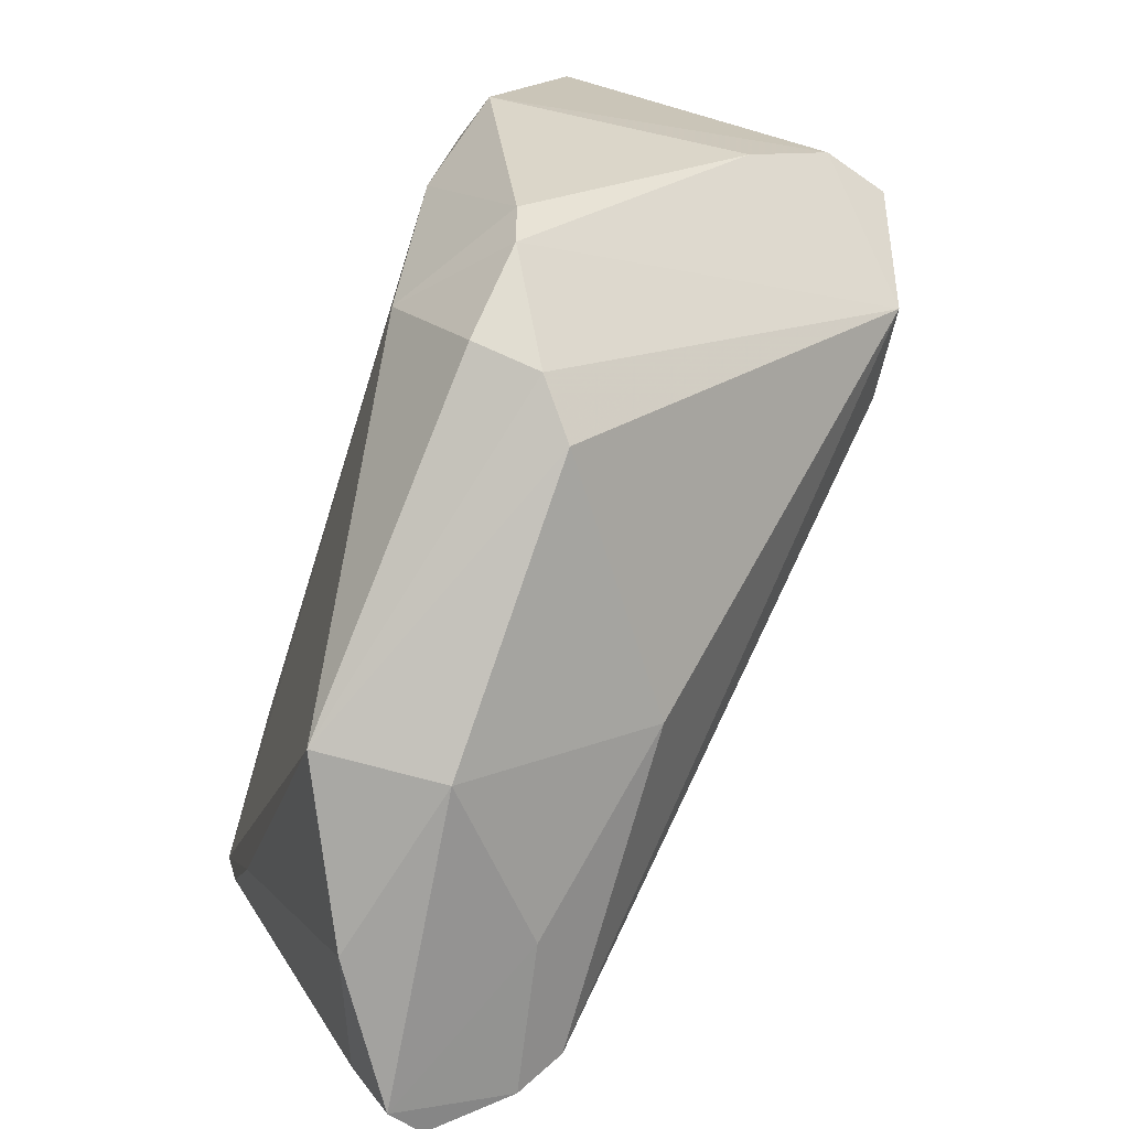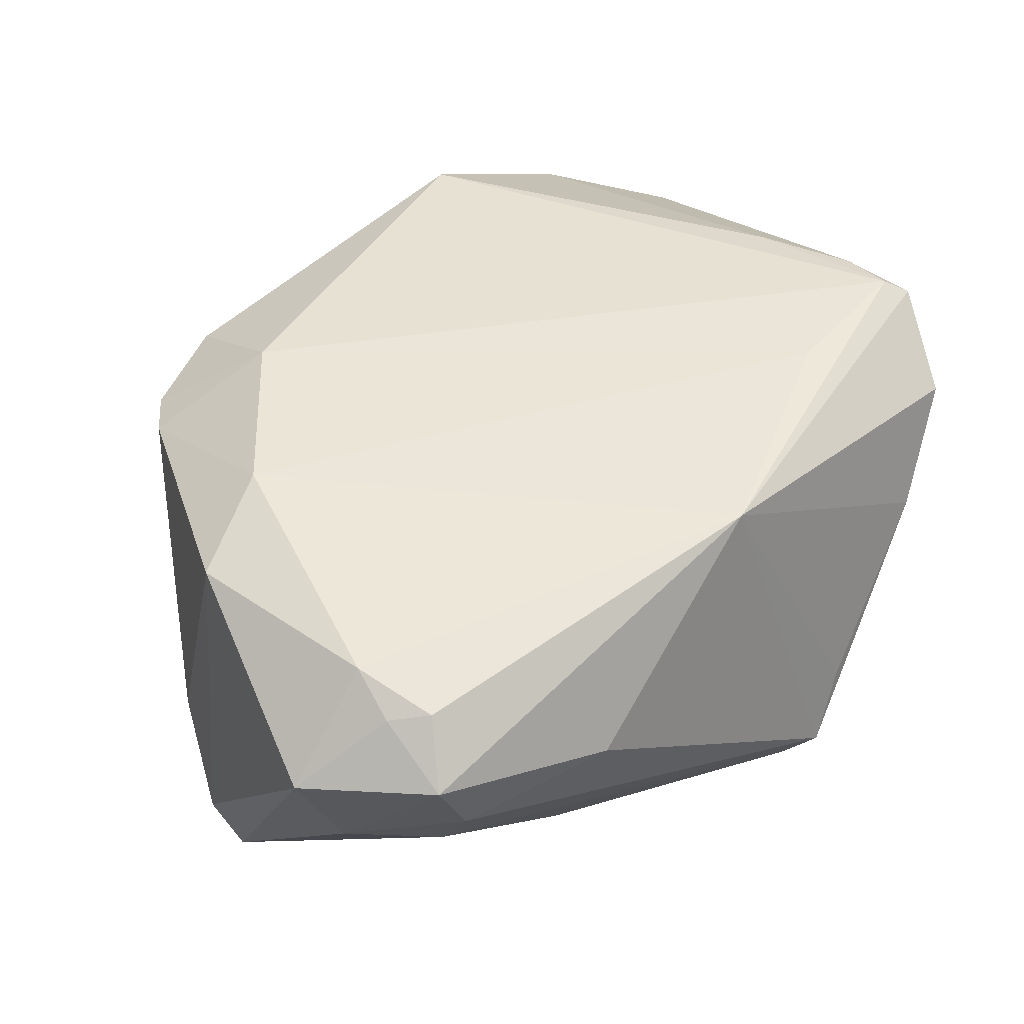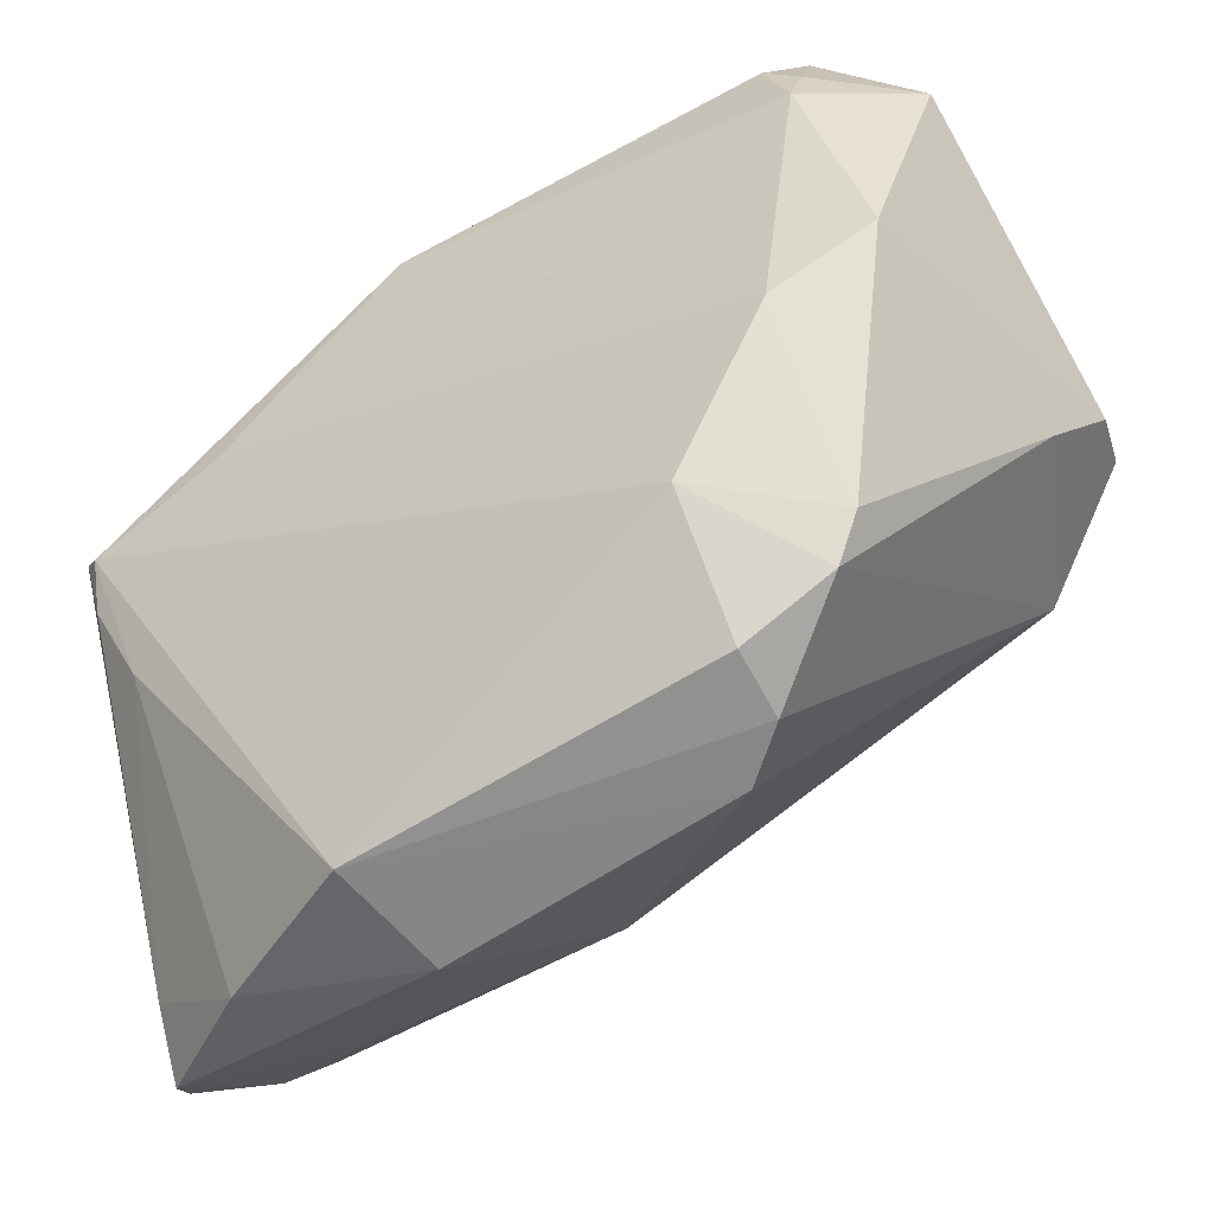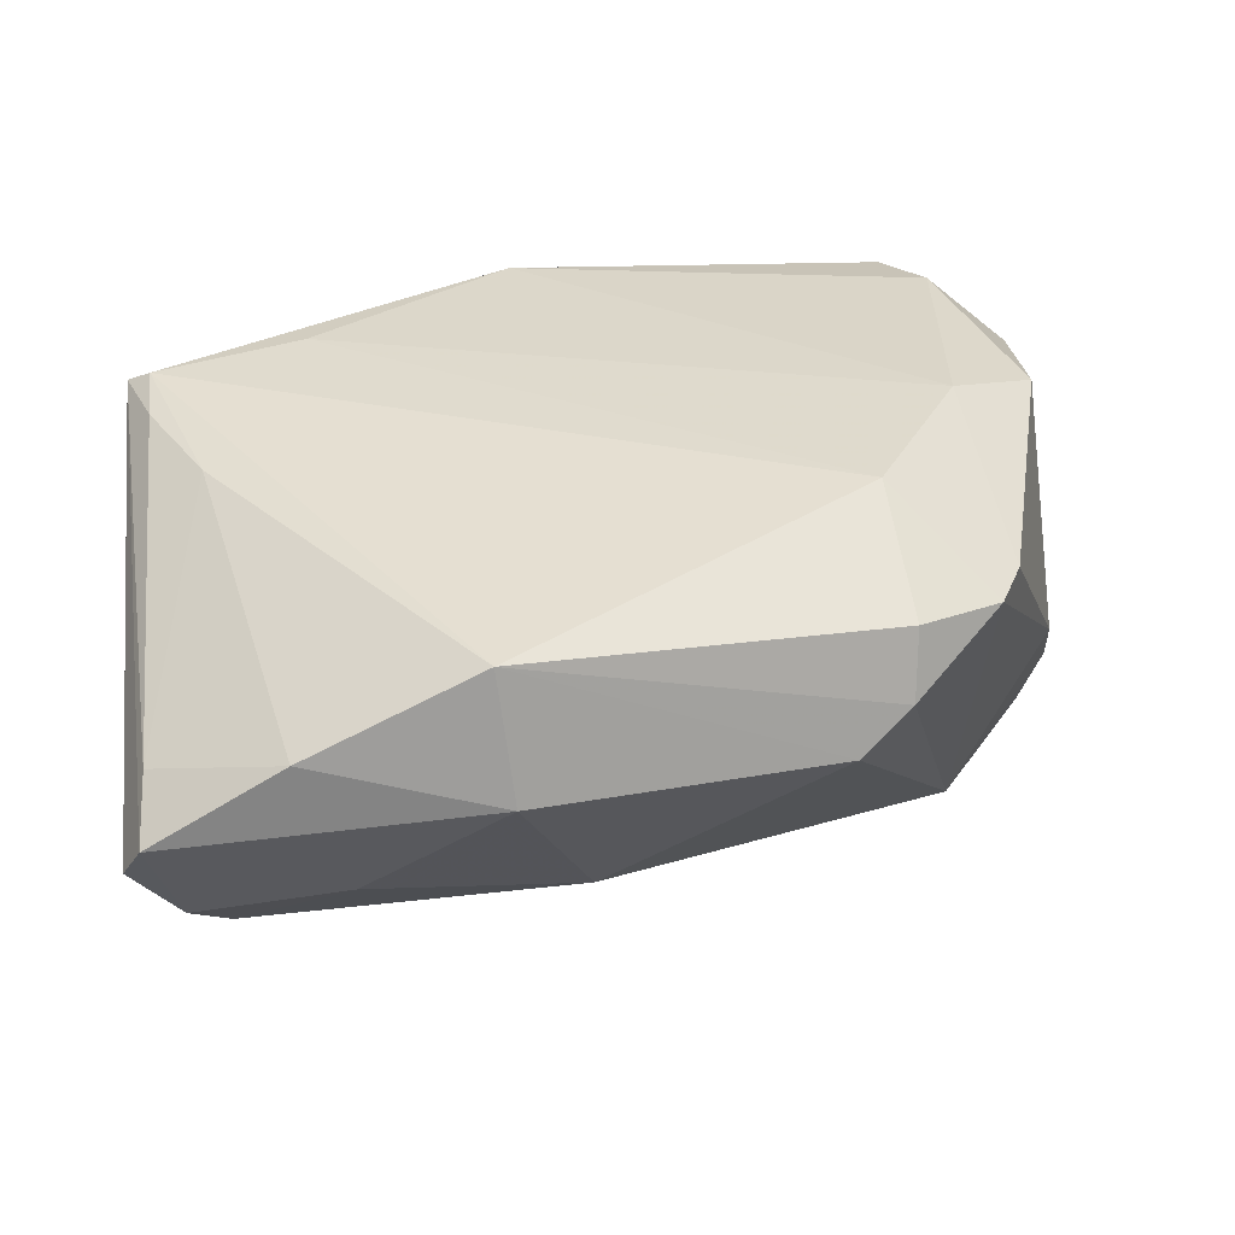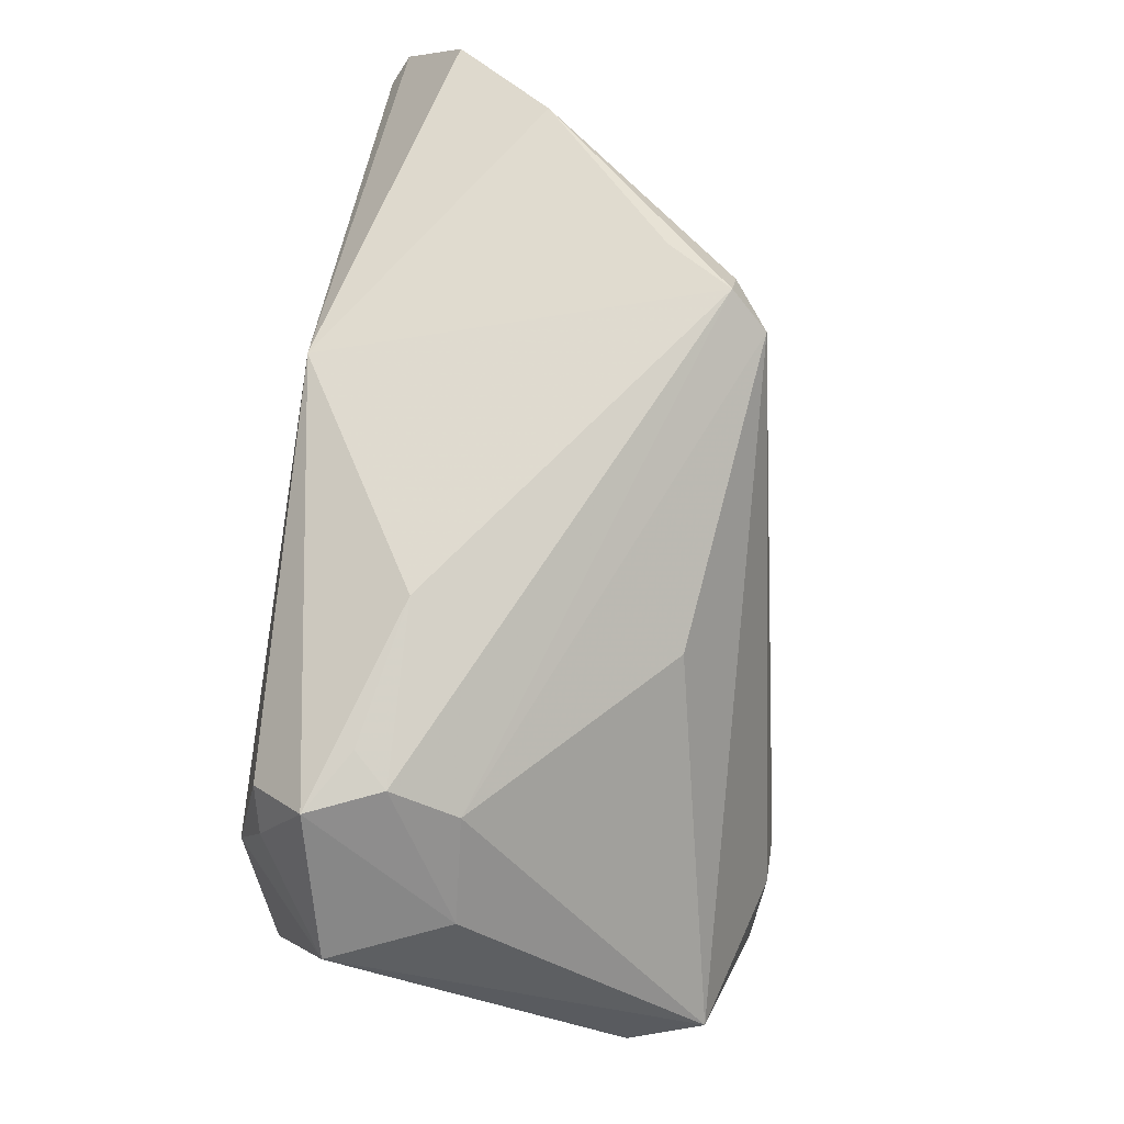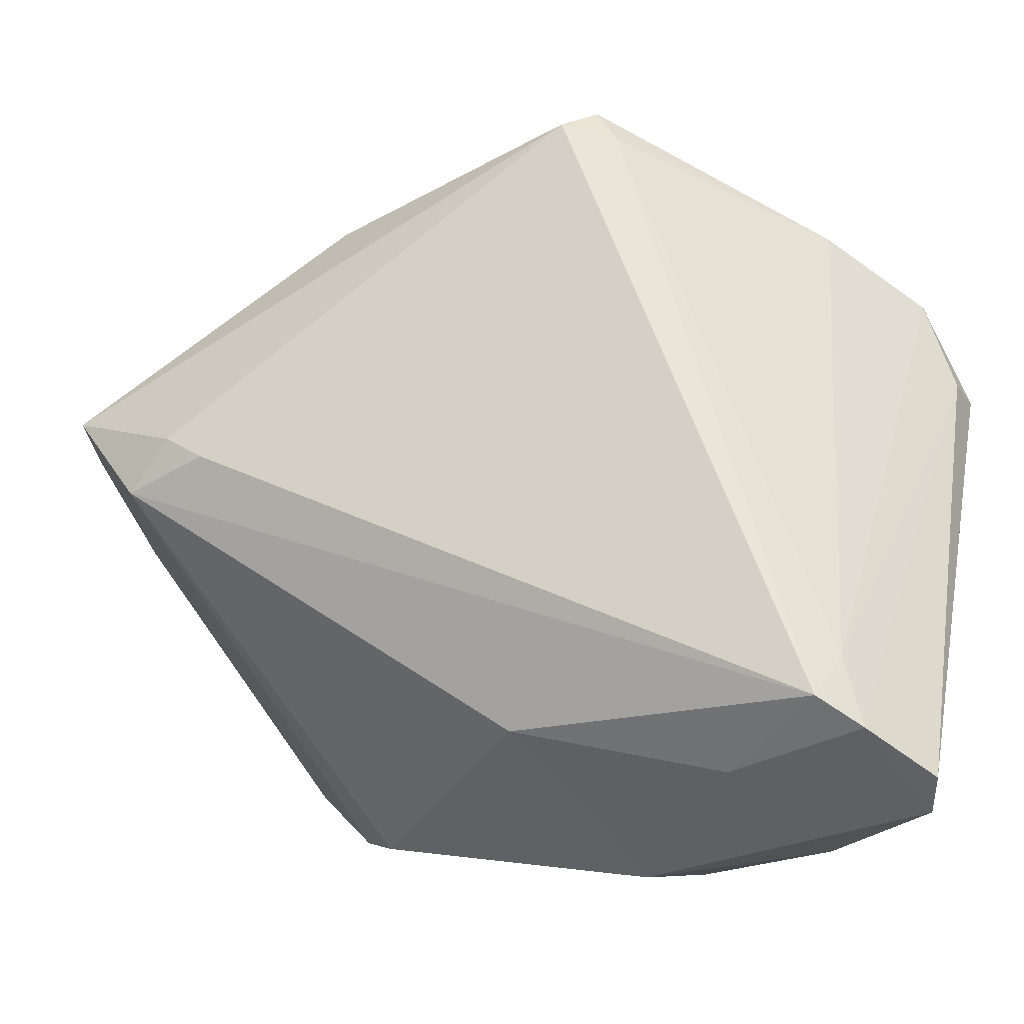
<metadata>
{"format":"obj","ext":"obj","renderer":"f3d","projection":"perspective","resolution":1024,"background":"white","views":[{"elev":-77.4,"azim":72.1,"up":"+Y"},{"elev":48.2,"azim":147.0,"up":"+Z"},{"elev":-45.3,"azim":33.5,"up":"+Y"},{"elev":30.7,"azim":-6.1,"up":"+Z"},{"elev":75.8,"azim":98.2,"up":"+Y"},{"elev":-20.8,"azim":-153.8,"up":"+Y"}]}
</metadata>
<code>
v 0.01655 -0.03327 0.004875
v -0.03686 -0.004739 0.02006
v 0.03935 0.005385 0.02009
v -0.01576 0.03733 -0.01198
v -0.01355 -0.03632 0.01783
v 0.02176 -0.02935 0.01521
v 0.04414 0.008799 -0.0121
v 0.03841 0.02888 0.003133
v -0.01807 0.03359 -0.01224
v -0.04401 0.01245 0.01647
v 0.02982 0.03788 0.009627
v 0.02814 0.004936 -0.02285
v 0.03252 -0.01985 0.01474
v -0.007562 0.03 0.02301
v -0.04127 0.02153 0.01529
v 0.03258 0.0378 0.01604
v 0.0301 -0.02431 0.01396
v 0.04218 0.01067 -0.01869
v -0.04238 -0.03616 0.002107
v 0.04195 0.0006161 -0.004346
v 0.02699 0.03821 0.01264
v 0.02138 -0.03139 0.008754
v -0.03797 -0.02345 -0.008822
v -0.02984 -0.03701 0.01013
v 0.04271 0.02821 0.01352
v 0.02384 0.002189 -0.02301
v -0.01323 0.03503 -0.01534
v 0.01416 0.03877 0.0102
v 0.0301 0.03271 0.0208
v 0.03282 -1.99e-06 -0.02217
v -0.02 0.03462 -0.006122
v -0.03417 0.02697 0.006108
v 0.01388 0.03009 -0.01218
v 0.03361 0.03039 0.01992
v 0.03068 0.03482 0.003694
v -0.004893 -0.02699 -0.01052
v -0.01214 -0.03877 0.005707
v -0.02754 0.01528 0.02301
v -0.04203 -0.02982 0.005903
v -0.03971 -0.03038 -0.008495
v 0.03026 -0.001113 0.02301
v -0.04179 0.004764 0.02107
v 0.02075 -0.01679 0.02239
v -0.04414 0.01217 0.02109
v -0.04414 -0.03389 -0.001487
v 0.0335 0.02519 0.02213
v -0.02532 -0.03225 -0.005772
v -0.0361 -0.02764 -0.01147
v -0.0419 0.01059 0.02244
f 48 9 27
f 26 48 27
f 30 48 26
f 15 14 32
f 7 18 25
f 30 18 7
f 12 18 30
f 30 26 12
f 27 18 12
f 12 26 27
f 9 48 23
f 23 32 9
f 15 32 23
f 23 10 15
f 25 18 8
f 18 35 8
f 33 18 27
f 27 35 33
f 33 35 18
f 41 46 14
f 31 32 14
f 11 8 35
f 30 1 36
f 36 48 30
f 36 47 48
f 40 23 48
f 48 47 40
f 45 10 40
f 10 23 40
f 19 45 40
f 40 47 19
f 22 1 30
f 30 17 22
f 30 7 20
f 20 17 30
f 42 39 2
f 2 49 42
f 44 14 15
f 44 49 14
f 15 10 44
f 44 42 49
f 44 10 45
f 39 42 44
f 44 45 19
f 19 39 44
f 14 49 38
f 38 41 14
f 38 49 43
f 43 41 38
f 25 46 3
f 46 41 3
f 3 7 25
f 3 20 7
f 14 28 4
f 4 31 14
f 28 11 4
f 27 9 4
f 4 35 27
f 4 11 35
f 9 32 4
f 32 31 4
f 25 8 16
f 8 11 16
f 16 28 14
f 6 17 43
f 6 22 17
f 17 20 13
f 20 3 13
f 13 3 41
f 43 17 13
f 13 41 43
f 34 46 25
f 25 16 34
f 21 11 28
f 28 16 21
f 21 16 11
f 2 39 24
f 24 39 19
f 1 22 5
f 22 6 5
f 5 6 43
f 2 24 5
f 43 49 5
f 5 49 2
f 29 16 14
f 29 34 16
f 14 46 29
f 46 34 29
f 1 5 37
f 37 5 24
f 37 24 19
f 19 47 37
f 37 36 1
f 47 36 37

</code>
